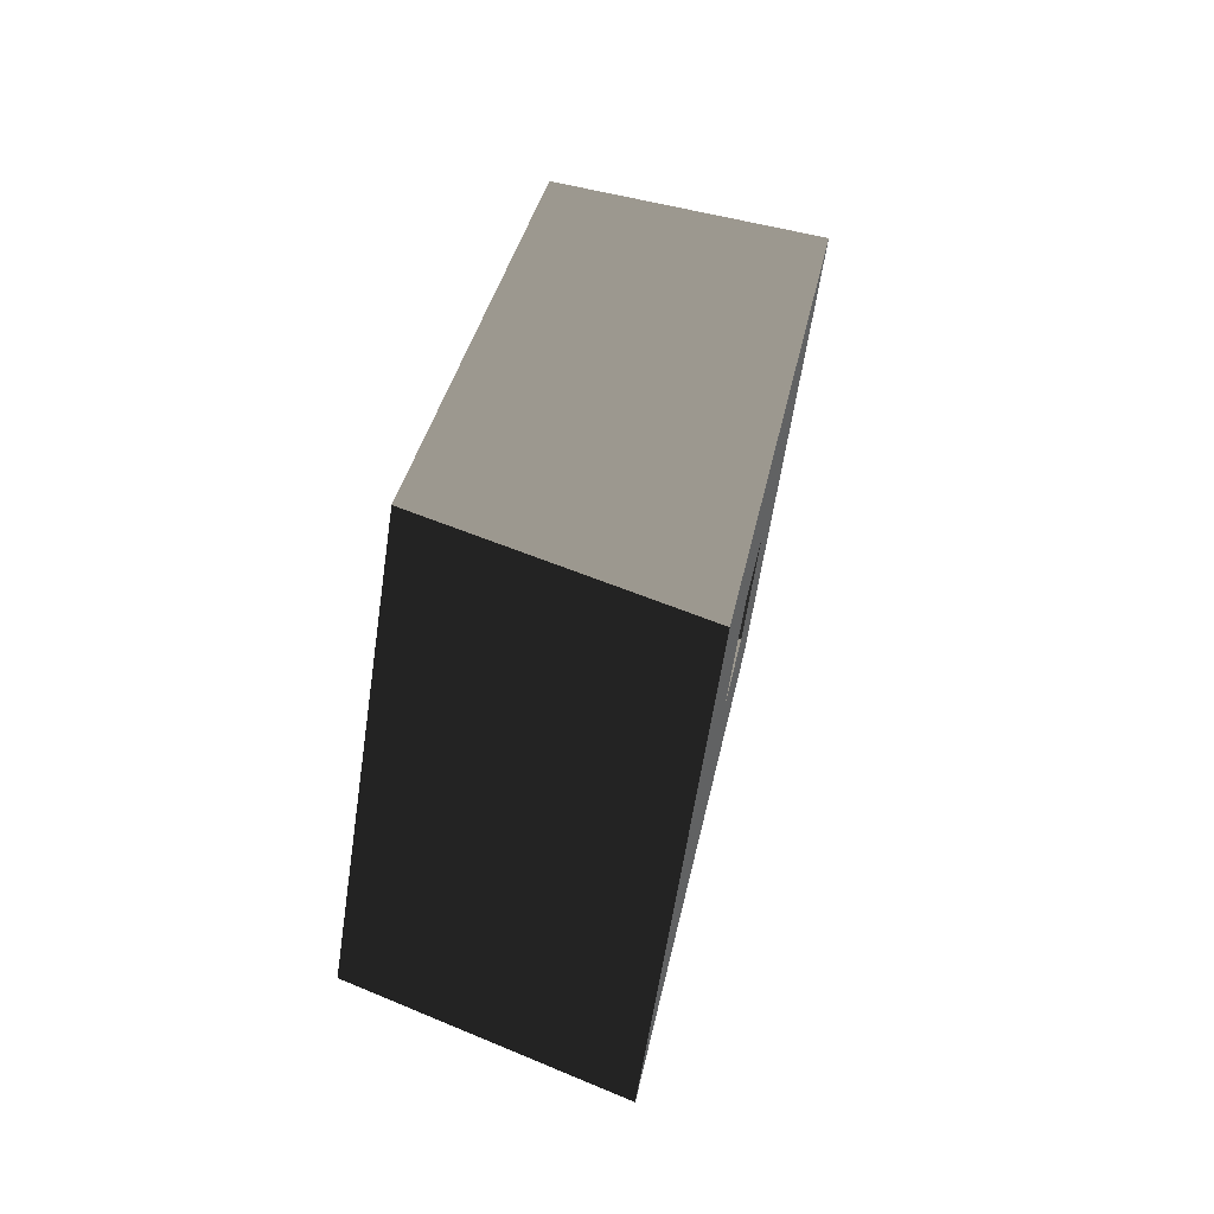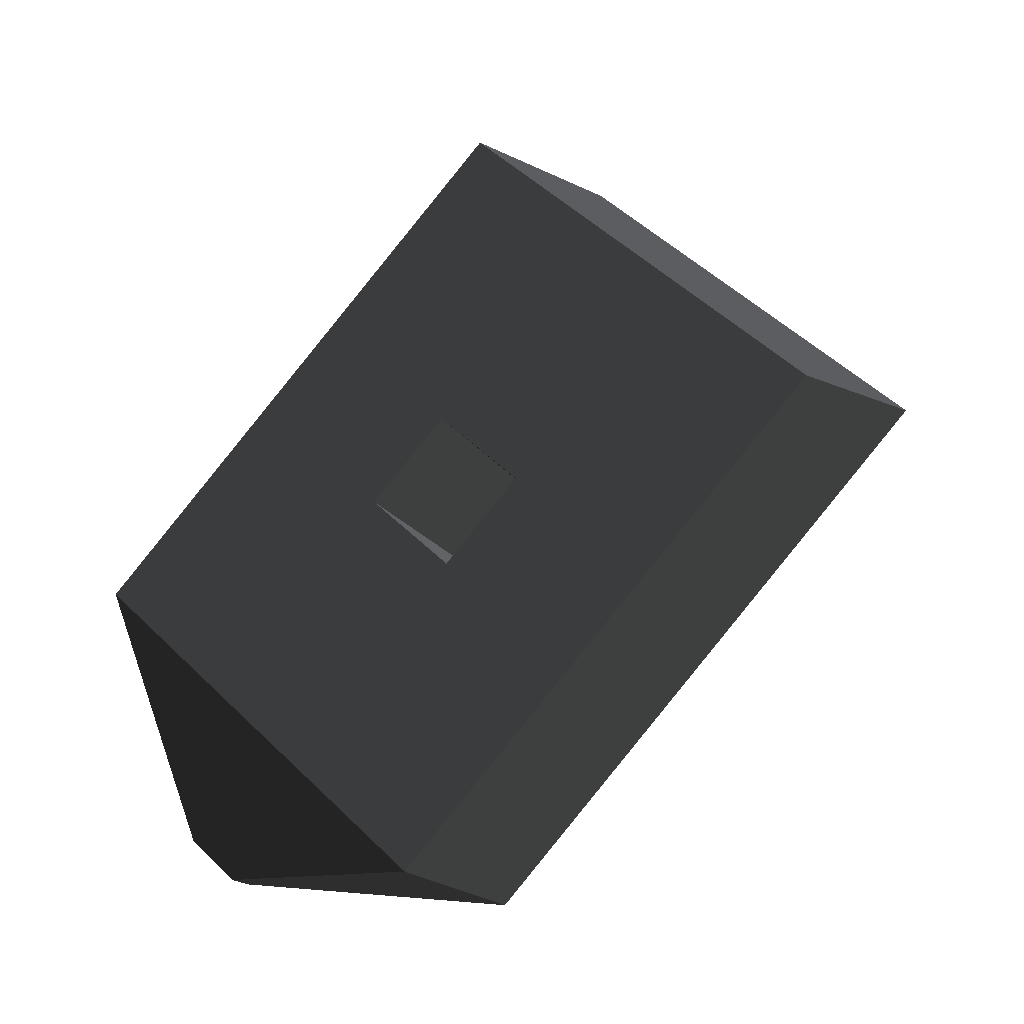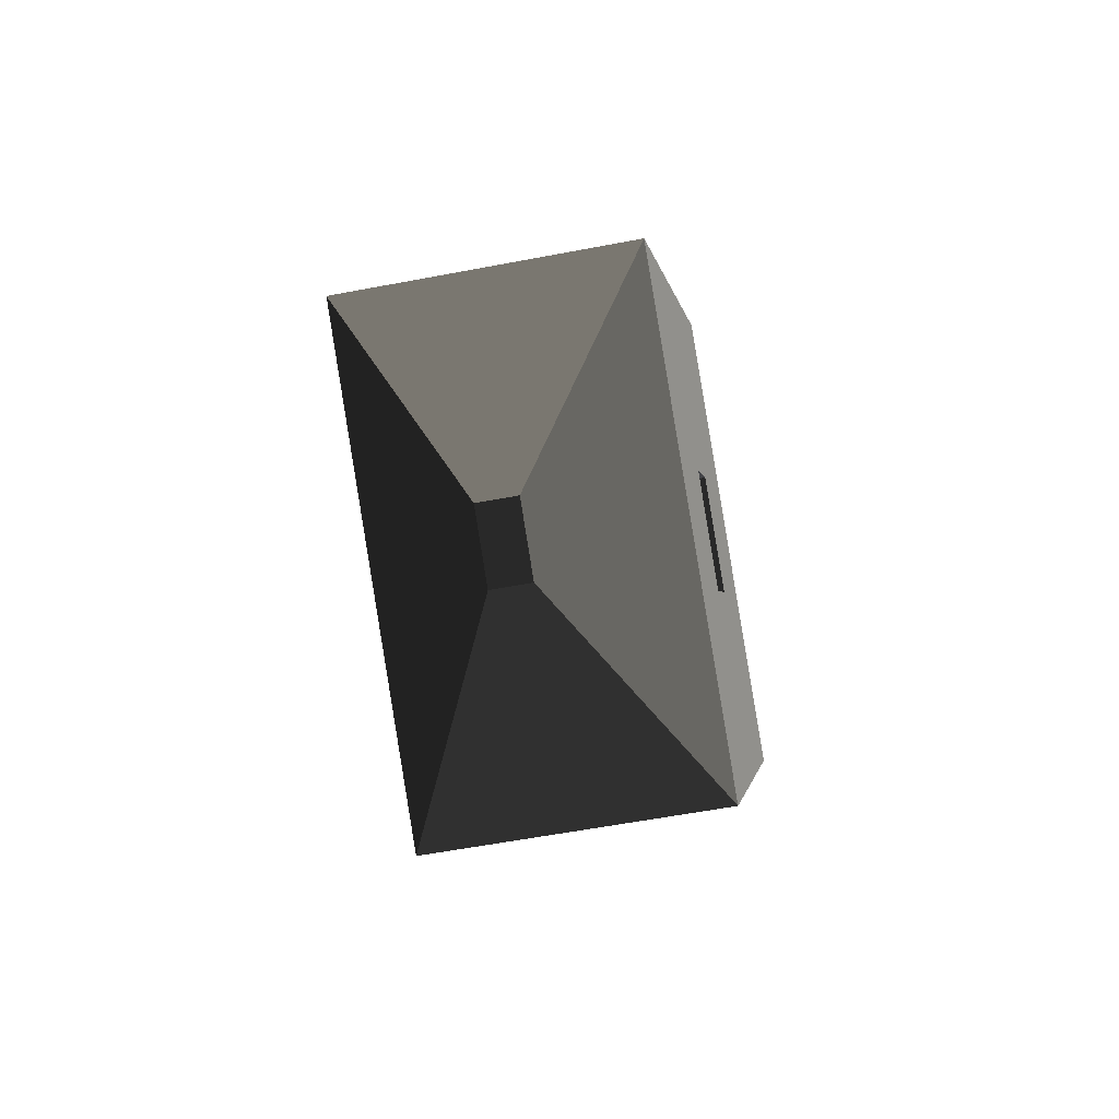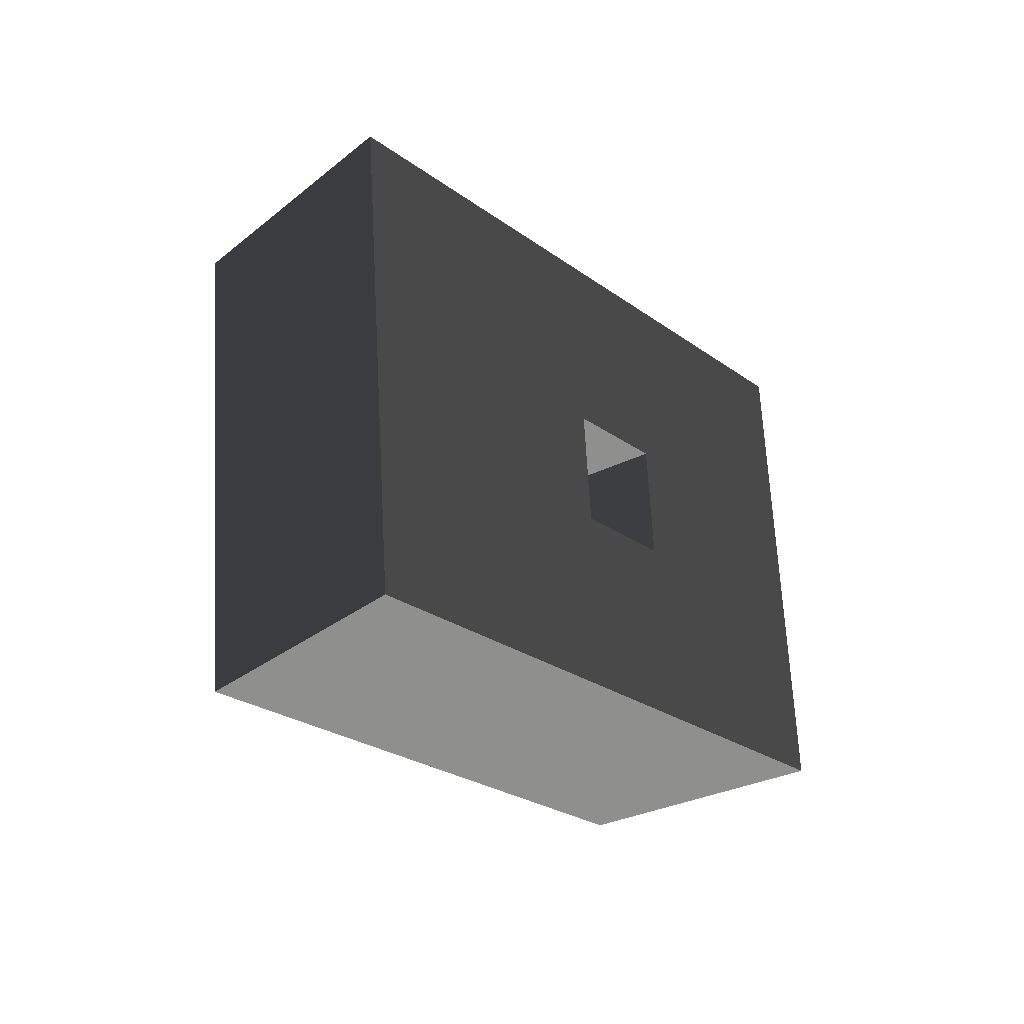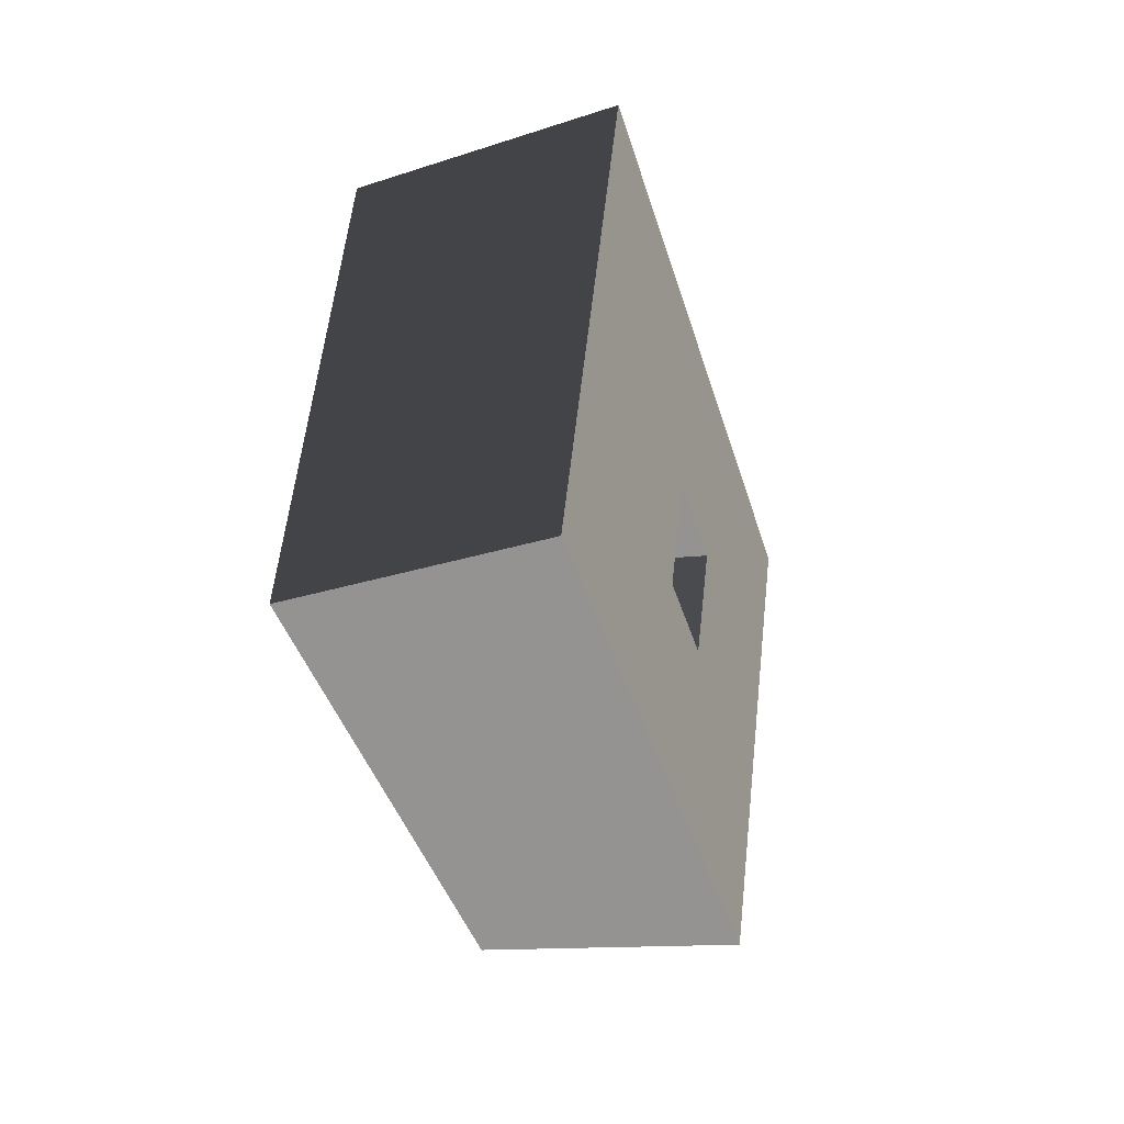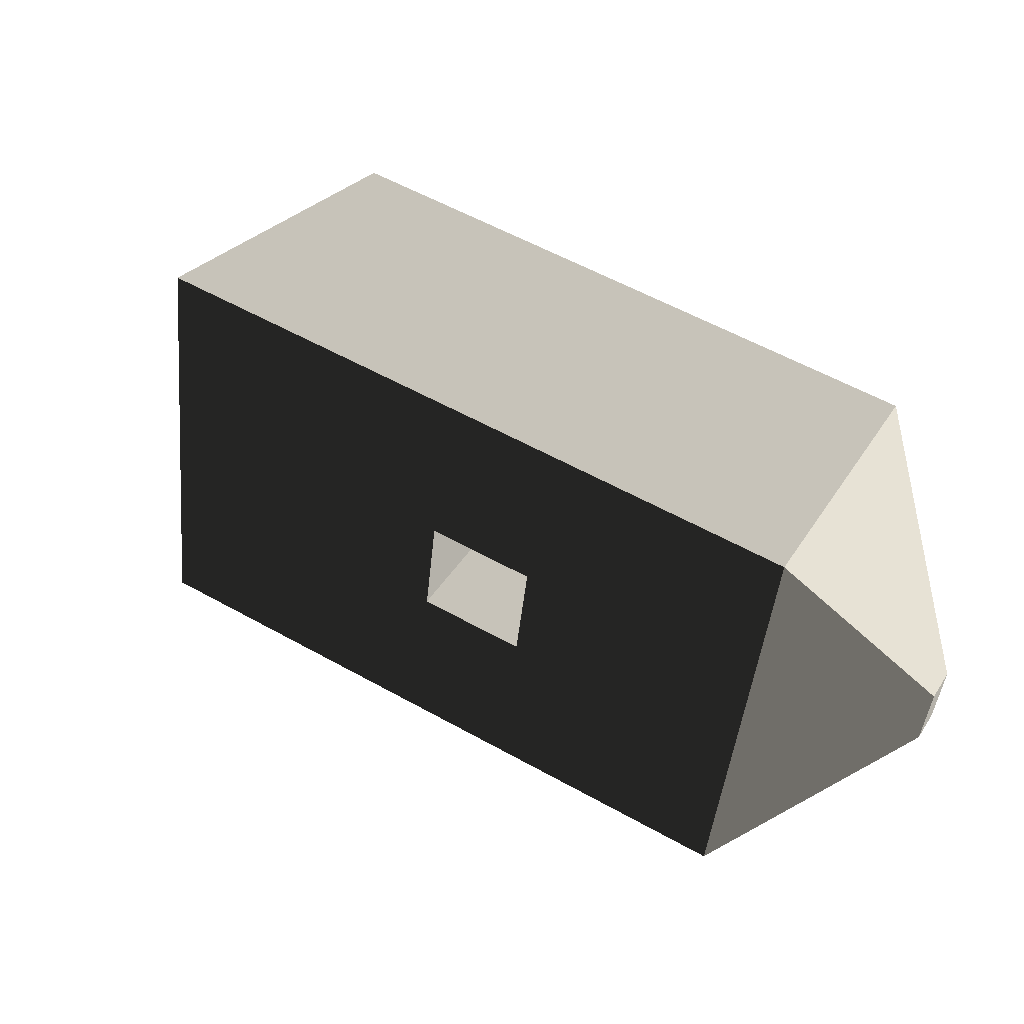
<metadata>
{"format":"obj","ext":"obj","renderer":"f3d","projection":"perspective","resolution":1024,"background":"white","views":[{"elev":12.3,"azim":68.4,"up":"+Y"},{"elev":50.7,"azim":-65.7,"up":"+Z"},{"elev":18.1,"azim":-115.1,"up":"+Y"},{"elev":-46.8,"azim":98.1,"up":"+Y"},{"elev":-56.4,"azim":73.6,"up":"+Y"},{"elev":-43.7,"azim":152.1,"up":"+Z"}]}
</metadata>
<code>
g Face_1
v 0.1986 0.03084 -0.08353
v 0.1946 0.02112 -0.08353
v 0.1929 0.02832 -0.08304
v 0.1923 0.02693 -0.08303
f 1 4 3
f 1 2 4
g Face_2
v 0.1929 0.02832 -0.08304
v 0.1923 0.02693 -0.08303
v 0.1925 0.02847 -0.08234
v 0.1919 0.02708 -0.08234
f 7 5 6
f 7 6 8
g Face_3
v 0.1925 0.02847 -0.08234
v 0.1919 0.02708 -0.08234
v 0.1958 0.03198 -0.07834
v 0.1918 0.02226 -0.07834
f 11 9 10
f 11 10 12
g Face_4
v 0.211 0.02575 -0.07576
v 0.1986 0.03084 -0.08353
v 0.1958 0.03198 -0.07834
v 0.207 0.02738 -0.07132
f 14 16 13
f 15 16 14
g Face_5
v 0.1918 0.02226 -0.07834
v 0.203 0.01767 -0.07132
v 0.207 0.01603 -0.07576
v 0.1946 0.02112 -0.08353
f 20 19 18
f 17 20 18
g Face_6
v 0.211 0.02575 -0.07576
v 0.207 0.01603 -0.07576
v 0.1986 0.03084 -0.08353
v 0.1946 0.02112 -0.08353
v 0.2037 0.02443 -0.0794
v 0.2027 0.02211 -0.0794
v 0.2007 0.02293 -0.08065
v 0.2017 0.02525 -0.08065
f 25 21 22
f 25 22 26
f 24 27 26
f 24 26 22
f 23 28 27
f 23 25 28
f 23 21 25
f 23 27 24
g Face_7
v 0.1958 0.03198 -0.07834
v 0.1918 0.02226 -0.07834
v 0.207 0.02738 -0.07132
v 0.203 0.01767 -0.07132
v 0.2009 0.02557 -0.0742
v 0.1999 0.02326 -0.0742
v 0.1989 0.02639 -0.07546
v 0.1979 0.02408 -0.07546
f 33 32 31
f 33 34 32
f 30 34 36
f 30 32 34
f 29 35 33
f 29 36 35
f 29 30 36
f 29 33 31
g Face_8
v 0.207 0.02738 -0.07132
v 0.203 0.01767 -0.07132
v 0.211 0.02575 -0.07576
v 0.207 0.01603 -0.07576
f 37 40 39
f 37 38 40
g Face_9
v 0.1923 0.02693 -0.08303
v 0.1946 0.02112 -0.08353
v 0.1918 0.02226 -0.07834
v 0.1919 0.02708 -0.08234
f 43 41 42
f 43 44 41
g Face_10
v 0.1986 0.03084 -0.08353
v 0.1929 0.02832 -0.08304
v 0.1925 0.02847 -0.08234
v 0.1958 0.03198 -0.07834
f 47 45 46
f 47 48 45
g Face_11
v 0.1979 0.02408 -0.07546
v 0.2007 0.02293 -0.08065
v 0.1989 0.02639 -0.07546
v 0.2017 0.02525 -0.08065
f 49 52 51
f 49 50 52
g Face_12
v 0.1999 0.02326 -0.0742
v 0.2027 0.02211 -0.0794
v 0.1979 0.02408 -0.07546
v 0.2007 0.02293 -0.08065
f 53 56 55
f 53 54 56
g Face_13
v 0.2009 0.02557 -0.0742
v 0.2037 0.02443 -0.0794
v 0.1999 0.02326 -0.0742
v 0.2027 0.02211 -0.0794
f 57 60 59
f 57 58 60
g Face_14
v 0.1989 0.02639 -0.07546
v 0.2017 0.02525 -0.08065
v 0.2009 0.02557 -0.0742
v 0.2037 0.02443 -0.0794
f 61 64 63
f 61 62 64

</code>
